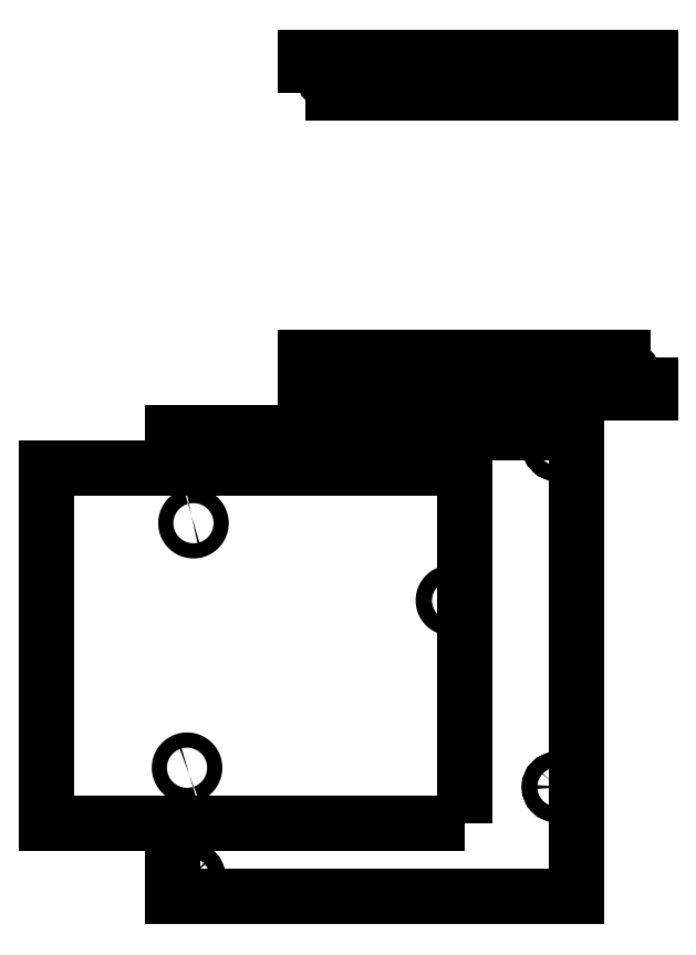
<metadata>
{"format":"dxf","ext":"dxf","renderer":"ezdxf+matplotlib","layout":"modelspace","background":"white","min_lineweight":24,"dpi":150}
</metadata>
<code>
0
SECTION
2
ENTITIES
0
LWPOLYLINE
8
0
90
49
70
1
43
0
10
-34.8
20
-58.08
10
-34.8
20
-58.08
10
-34.91
20
-58.07
10
-35.02
20
-58.06
10
-35.12
20
-58.03
10
-35.22
20
-58
10
-35.32
20
-57.97
10
-35.42
20
-57.92
10
-35.52
20
-57.87
10
-35.61
20
-57.81
10
-35.69
20
-57.75
10
-35.77
20
-57.68
10
-35.85
20
-57.6
10
-35.92
20
-57.52
10
-35.98
20
-57.44
10
-36.04
20
-57.35
10
-36.09
20
-57.25
10
-36.14
20
-57.15
10
-36.17
20
-57.05
10
-36.2
20
-56.95
10
-36.23
20
-56.85
10
-36.24
20
-56.74
10
-36.25
20
-56.63
10
-36.25
20
-56.53
10
-36.24
20
-56.42
10
-36.23
20
-56.31
10
-36.2
20
-56.21
10
-36.17
20
-56.11
10
-36.14
20
-56.01
10
-36.09
20
-55.91
10
-36.04
20
-55.81
10
-35.98
20
-55.72
10
-35.92
20
-55.64
10
-35.85
20
-55.56
10
-35.77
20
-55.48
10
-35.69
20
-55.41
10
-35.61
20
-55.35
10
-35.52
20
-55.29
10
-35.42
20
-55.24
10
-35.32
20
-55.19
10
-35.22
20
-55.16
10
-35.12
20
-55.13
10
-35.02
20
-55.1
10
-34.91
20
-55.09
10
-34.8
20
-55.08
10
-34.7
20
-55.08
10
-34.59
20
-55.09
10
-34.48
20
-55.1
10
-34.45
20
-55.11
42
-1.086
0
LWPOLYLINE
8
0
90
88
70
1
43
0
10
-86.35
20
-91.02
10
-86.45
20
-91.05
10
-86.55
20
-91.08
10
-86.66
20
-91.09
10
-86.77
20
-91.1
10
-86.87
20
-91.1
10
-86.98
20
-91.09
10
-87.09
20
-91.08
10
-87.19
20
-91.05
10
-87.29
20
-91.02
10
-87.39
20
-90.99
10
-87.49
20
-90.94
10
-87.59
20
-90.89
10
-87.68
20
-90.83
10
-87.76
20
-90.77
10
-87.84
20
-90.7
10
-87.92
20
-90.62
10
-87.99
20
-90.54
10
-88.05
20
-90.46
10
-88.11
20
-90.37
10
-88.16
20
-90.27
10
-88.21
20
-90.17
10
-88.24
20
-90.07
10
-88.27
20
-89.97
10
-88.3
20
-89.87
10
-88.31
20
-89.76
10
-88.32
20
-89.65
10
-88.32
20
-89.55
10
-88.31
20
-89.44
10
-88.3
20
-89.33
10
-88.27
20
-89.23
10
-88.24
20
-89.13
10
-88.21
20
-89.03
10
-88.16
20
-88.93
10
-88.11
20
-88.83
10
-88.05
20
-88.74
10
-87.99
20
-88.66
10
-87.92
20
-88.58
10
-87.84
20
-88.5
10
-87.76
20
-88.43
10
-87.68
20
-88.37
10
-87.59
20
-88.31
10
-87.49
20
-88.26
10
-87.39
20
-88.21
10
-87.29
20
-88.18
10
-87.19
20
-88.15
10
-87.09
20
-88.12
10
-86.98
20
-88.11
10
-86.87
20
-88.1
10
-86.77
20
-88.1
10
-86.66
20
-88.11
10
-86.55
20
-88.12
10
-86.45
20
-88.15
10
-86.35
20
-88.18
10
-86.25
20
-88.21
10
-86.15
20
-88.26
10
-86.05
20
-88.31
10
-85.96
20
-88.37
10
-85.88
20
-88.43
10
-85.8
20
-88.5
10
-85.72
20
-88.58
10
-85.65
20
-88.66
10
-85.59
20
-88.74
10
-85.53
20
-88.83
10
-85.48
20
-88.93
10
-85.43
20
-89.03
10
-85.4
20
-89.13
10
-85.37
20
-89.23
10
-85.34
20
-89.33
10
-85.33
20
-89.44
10
-85.32
20
-89.55
10
-85.32
20
-89.65
10
-85.33
20
-89.76
10
-85.34
20
-89.87
10
-85.37
20
-89.97
10
-85.4
20
-90.07
10
-85.43
20
-90.17
10
-85.48
20
-90.27
10
-85.53
20
-90.37
10
-85.59
20
-90.46
10
-85.65
20
-90.54
10
-85.72
20
-90.62
10
-85.8
20
-90.7
10
-85.88
20
-90.77
10
-85.96
20
-90.83
10
-86.05
20
-90.89
10
-86.15
20
-90.94
10
-86.25
20
-90.99
0
LWPOLYLINE
8
0
90
88
70
1
43
0
10
-85.92
20
-39.89
10
-85.82
20
-39.86
10
-85.71
20
-39.85
10
-85.6
20
-39.84
10
-85.5
20
-39.84
10
-85.39
20
-39.85
10
-85.28
20
-39.86
10
-85.18
20
-39.89
10
-85.08
20
-39.92
10
-84.98
20
-39.95
10
-84.88
20
-40
10
-84.78
20
-40.05
10
-84.69
20
-40.11
10
-84.61
20
-40.17
10
-84.53
20
-40.24
10
-84.45
20
-40.32
10
-84.38
20
-40.4
10
-84.32
20
-40.48
10
-84.26
20
-40.57
10
-84.21
20
-40.67
10
-84.16
20
-40.77
10
-84.13
20
-40.87
10
-84.1
20
-40.97
10
-84.07
20
-41.07
10
-84.06
20
-41.18
10
-84.05
20
-41.29
10
-84.05
20
-41.39
10
-84.06
20
-41.5
10
-84.07
20
-41.61
10
-84.1
20
-41.71
10
-84.13
20
-41.81
10
-84.16
20
-41.91
10
-84.21
20
-42.01
10
-84.26
20
-42.11
10
-84.32
20
-42.2
10
-84.38
20
-42.28
10
-84.45
20
-42.36
10
-84.53
20
-42.44
10
-84.61
20
-42.51
10
-84.69
20
-42.57
10
-84.78
20
-42.63
10
-84.88
20
-42.68
10
-84.98
20
-42.73
10
-85.08
20
-42.76
10
-85.18
20
-42.79
10
-85.28
20
-42.82
10
-85.39
20
-42.83
10
-85.5
20
-42.84
10
-85.6
20
-42.84
10
-85.71
20
-42.83
10
-85.82
20
-42.82
10
-85.92
20
-42.79
10
-86.02
20
-42.76
10
-86.12
20
-42.73
10
-86.22
20
-42.68
10
-86.32
20
-42.63
10
-86.41
20
-42.57
10
-86.49
20
-42.51
10
-86.57
20
-42.44
10
-86.65
20
-42.36
10
-86.72
20
-42.28
10
-86.78
20
-42.2
10
-86.84
20
-42.11
10
-86.89
20
-42.01
10
-86.94
20
-41.91
10
-86.97
20
-41.81
10
-87
20
-41.71
10
-87.03
20
-41.61
10
-87.04
20
-41.5
10
-87.05
20
-41.39
10
-87.05
20
-41.29
10
-87.04
20
-41.18
10
-87.03
20
-41.07
10
-87
20
-40.97
10
-86.97
20
-40.87
10
-86.94
20
-40.77
10
-86.89
20
-40.67
10
-86.84
20
-40.57
10
-86.78
20
-40.48
10
-86.72
20
-40.4
10
-86.65
20
-40.32
10
-86.57
20
-40.24
10
-86.49
20
-40.17
10
-86.41
20
-40.11
10
-86.32
20
-40.05
10
-86.22
20
-40
10
-86.12
20
-39.95
10
-86.02
20
-39.92
0
LWPOLYLINE
8
0
90
4
70
1
43
0
10
-32
20
-100.5
10
-32
20
-30.5
10
-114.5
20
-30.5
10
-114.5
20
-100.5
0
LWPOLYLINE
8
0
90
88
70
1
43
0
10
-14.91
20
-27.12
10
-14.98
20
-27.04
10
-15.04
20
-26.96
10
-15.1
20
-26.87
10
-15.15
20
-26.77
10
-15.2
20
-26.67
10
-15.23
20
-26.57
10
-15.26
20
-26.47
10
-15.29
20
-26.37
10
-15.3
20
-26.26
10
-15.31
20
-26.15
10
-15.31
20
-26.05
10
-15.3
20
-25.94
10
-15.29
20
-25.83
10
-15.26
20
-25.73
10
-15.23
20
-25.63
10
-15.2
20
-25.53
10
-15.15
20
-25.43
10
-15.1
20
-25.33
10
-15.04
20
-25.24
10
-14.98
20
-25.16
10
-14.91
20
-25.08
10
-14.83
20
-25
10
-14.75
20
-24.93
10
-14.67
20
-24.87
10
-14.58
20
-24.81
10
-14.48
20
-24.76
10
-14.38
20
-24.71
10
-14.28
20
-24.68
10
-14.18
20
-24.65
10
-14.08
20
-24.62
10
-13.97
20
-24.61
10
-13.86
20
-24.6
10
-13.76
20
-24.6
10
-13.65
20
-24.61
10
-13.54
20
-24.62
10
-13.44
20
-24.65
10
-13.34
20
-24.68
10
-13.24
20
-24.71
10
-13.14
20
-24.76
10
-13.04
20
-24.81
10
-12.95
20
-24.87
10
-12.87
20
-24.93
10
-12.79
20
-25
10
-12.71
20
-25.08
10
-12.64
20
-25.16
10
-12.58
20
-25.24
10
-12.52
20
-25.33
10
-12.47
20
-25.43
10
-12.42
20
-25.53
10
-12.39
20
-25.63
10
-12.36
20
-25.73
10
-12.33
20
-25.83
10
-12.32
20
-25.94
10
-12.31
20
-26.05
10
-12.31
20
-26.15
10
-12.32
20
-26.26
10
-12.33
20
-26.37
10
-12.36
20
-26.47
10
-12.39
20
-26.57
10
-12.42
20
-26.67
10
-12.47
20
-26.77
10
-12.52
20
-26.87
10
-12.58
20
-26.96
10
-12.64
20
-27.04
10
-12.71
20
-27.12
10
-12.79
20
-27.2
10
-12.87
20
-27.27
10
-12.95
20
-27.33
10
-13.04
20
-27.39
10
-13.14
20
-27.44
10
-13.24
20
-27.49
10
-13.34
20
-27.52
10
-13.44
20
-27.55
10
-13.54
20
-27.58
10
-13.65
20
-27.59
10
-13.76
20
-27.6
10
-13.86
20
-27.6
10
-13.97
20
-27.59
10
-14.08
20
-27.58
10
-14.18
20
-27.55
10
-14.28
20
-27.52
10
-14.38
20
-27.49
10
-14.48
20
-27.44
10
-14.58
20
-27.39
10
-14.67
20
-27.33
10
-14.75
20
-27.27
10
-14.83
20
-27.2
0
LWPOLYLINE
8
0
90
88
70
1
43
0
10
-87.3
20
-112.2
10
-87.37
20
-112.1
10
-87.43
20
-112
10
-87.49
20
-112
10
-87.54
20
-111.9
10
-87.59
20
-111.8
10
-87.62
20
-111.7
10
-87.65
20
-111.6
10
-87.68
20
-111.5
10
-87.69
20
-111.4
10
-87.7
20
-111.2
10
-87.7
20
-111.1
10
-87.69
20
-111
10
-87.68
20
-110.9
10
-87.65
20
-110.8
10
-87.62
20
-110.7
10
-87.59
20
-110.6
10
-87.54
20
-110.5
10
-87.49
20
-110.4
10
-87.43
20
-110.3
10
-87.37
20
-110.2
10
-87.3
20
-110.2
10
-87.22
20
-110.1
10
-87.14
20
-110
10
-87.06
20
-110
10
-86.97
20
-109.9
10
-86.87
20
-109.8
10
-86.77
20
-109.8
10
-86.67
20
-109.8
10
-86.57
20
-109.7
10
-86.47
20
-109.7
10
-86.36
20
-109.7
10
-86.25
20
-109.7
10
-86.15
20
-109.7
10
-86.04
20
-109.7
10
-85.93
20
-109.7
10
-85.83
20
-109.7
10
-85.73
20
-109.8
10
-85.63
20
-109.8
10
-85.53
20
-109.8
10
-85.43
20
-109.9
10
-85.34
20
-110
10
-85.26
20
-110
10
-85.18
20
-110.1
10
-85.1
20
-110.2
10
-85.03
20
-110.2
10
-84.97
20
-110.3
10
-84.91
20
-110.4
10
-84.86
20
-110.5
10
-84.81
20
-110.6
10
-84.78
20
-110.7
10
-84.75
20
-110.8
10
-84.72
20
-110.9
10
-84.71
20
-111
10
-84.7
20
-111.1
10
-84.7
20
-111.2
10
-84.71
20
-111.4
10
-84.72
20
-111.5
10
-84.75
20
-111.6
10
-84.78
20
-111.7
10
-84.81
20
-111.8
10
-84.86
20
-111.9
10
-84.91
20
-112
10
-84.97
20
-112
10
-85.03
20
-112.1
10
-85.1
20
-112.2
10
-85.18
20
-112.3
10
-85.26
20
-112.4
10
-85.34
20
-112.4
10
-85.43
20
-112.5
10
-85.53
20
-112.5
10
-85.63
20
-112.6
10
-85.73
20
-112.6
10
-85.83
20
-112.6
10
-85.93
20
-112.7
10
-86.04
20
-112.7
10
-86.15
20
-112.7
10
-86.25
20
-112.7
10
-86.36
20
-112.7
10
-86.47
20
-112.7
10
-86.57
20
-112.6
10
-86.67
20
-112.6
10
-86.77
20
-112.6
10
-86.87
20
-112.5
10
-86.97
20
-112.5
10
-87.06
20
-112.4
10
-87.14
20
-112.4
10
-87.22
20
-112.3
0
LWPOLYLINE
8
0
90
88
70
1
43
0
10
-87.54
20
-25.43
10
-87.49
20
-25.33
10
-87.43
20
-25.24
10
-87.37
20
-25.16
10
-87.3
20
-25.08
10
-87.22
20
-25
10
-87.14
20
-24.93
10
-87.06
20
-24.87
10
-86.97
20
-24.81
10
-86.87
20
-24.76
10
-86.77
20
-24.71
10
-86.67
20
-24.68
10
-86.57
20
-24.65
10
-86.47
20
-24.62
10
-86.36
20
-24.61
10
-86.25
20
-24.6
10
-86.15
20
-24.6
10
-86.04
20
-24.61
10
-85.93
20
-24.62
10
-85.83
20
-24.65
10
-85.73
20
-24.68
10
-85.63
20
-24.71
10
-85.53
20
-24.76
10
-85.43
20
-24.81
10
-85.34
20
-24.87
10
-85.26
20
-24.93
10
-85.18
20
-25
10
-85.1
20
-25.08
10
-85.03
20
-25.16
10
-84.97
20
-25.24
10
-84.91
20
-25.33
10
-84.86
20
-25.43
10
-84.81
20
-25.53
10
-84.78
20
-25.63
10
-84.75
20
-25.73
10
-84.72
20
-25.83
10
-84.71
20
-25.94
10
-84.7
20
-26.05
10
-84.7
20
-26.15
10
-84.71
20
-26.26
10
-84.72
20
-26.37
10
-84.75
20
-26.47
10
-84.78
20
-26.57
10
-84.81
20
-26.67
10
-84.86
20
-26.77
10
-84.91
20
-26.87
10
-84.97
20
-26.96
10
-85.03
20
-27.04
10
-85.1
20
-27.12
10
-85.18
20
-27.2
10
-85.26
20
-27.27
10
-85.34
20
-27.33
10
-85.43
20
-27.39
10
-85.53
20
-27.44
10
-85.63
20
-27.49
10
-85.73
20
-27.52
10
-85.83
20
-27.55
10
-85.93
20
-27.58
10
-86.04
20
-27.59
10
-86.15
20
-27.6
10
-86.25
20
-27.6
10
-86.36
20
-27.59
10
-86.47
20
-27.58
10
-86.57
20
-27.55
10
-86.67
20
-27.52
10
-86.77
20
-27.49
10
-86.87
20
-27.44
10
-86.97
20
-27.39
10
-87.06
20
-27.33
10
-87.14
20
-27.27
10
-87.22
20
-27.2
10
-87.3
20
-27.12
10
-87.37
20
-27.04
10
-87.43
20
-26.96
10
-87.49
20
-26.87
10
-87.54
20
-26.77
10
-87.59
20
-26.67
10
-87.62
20
-26.57
10
-87.65
20
-26.47
10
-87.68
20
-26.37
10
-87.69
20
-26.26
10
-87.7
20
-26.15
10
-87.7
20
-26.05
10
-87.69
20
-25.94
10
-87.68
20
-25.83
10
-87.65
20
-25.73
10
-87.62
20
-25.63
10
-87.59
20
-25.53
0
LWPOLYLINE
8
0
90
88
70
1
43
0
10
-14.91
20
-92.39
10
-14.83
20
-92.31
10
-14.75
20
-92.24
10
-14.67
20
-92.18
10
-14.58
20
-92.12
10
-14.48
20
-92.07
10
-14.38
20
-92.02
10
-14.28
20
-91.99
10
-14.18
20
-91.96
10
-14.08
20
-91.93
10
-13.97
20
-91.92
10
-13.86
20
-91.91
10
-13.76
20
-91.91
10
-13.65
20
-91.92
10
-13.54
20
-91.93
10
-13.44
20
-91.96
10
-13.34
20
-91.99
10
-13.24
20
-92.02
10
-13.14
20
-92.07
10
-13.04
20
-92.12
10
-12.95
20
-92.18
10
-12.87
20
-92.24
10
-12.79
20
-92.31
10
-12.71
20
-92.39
10
-12.64
20
-92.47
10
-12.58
20
-92.55
10
-12.52
20
-92.64
10
-12.47
20
-92.74
10
-12.42
20
-92.84
10
-12.39
20
-92.94
10
-12.36
20
-93.04
10
-12.33
20
-93.14
10
-12.32
20
-93.25
10
-12.31
20
-93.36
10
-12.31
20
-93.46
10
-12.32
20
-93.57
10
-12.33
20
-93.68
10
-12.36
20
-93.78
10
-12.39
20
-93.88
10
-12.42
20
-93.98
10
-12.47
20
-94.08
10
-12.52
20
-94.18
10
-12.58
20
-94.27
10
-12.64
20
-94.35
10
-12.71
20
-94.43
10
-12.79
20
-94.51
10
-12.87
20
-94.58
10
-12.95
20
-94.64
10
-13.04
20
-94.7
10
-13.14
20
-94.75
10
-13.24
20
-94.8
10
-13.34
20
-94.83
10
-13.44
20
-94.86
10
-13.54
20
-94.89
10
-13.65
20
-94.9
10
-13.76
20
-94.91
10
-13.86
20
-94.91
10
-13.97
20
-94.9
10
-14.08
20
-94.89
10
-14.18
20
-94.86
10
-14.28
20
-94.83
10
-14.38
20
-94.8
10
-14.48
20
-94.75
10
-14.58
20
-94.7
10
-14.67
20
-94.64
10
-14.75
20
-94.58
10
-14.83
20
-94.51
10
-14.91
20
-94.43
10
-14.98
20
-94.35
10
-15.04
20
-94.27
10
-15.1
20
-94.18
10
-15.15
20
-94.08
10
-15.2
20
-93.98
10
-15.23
20
-93.88
10
-15.26
20
-93.78
10
-15.29
20
-93.68
10
-15.3
20
-93.57
10
-15.31
20
-93.46
10
-15.31
20
-93.36
10
-15.3
20
-93.25
10
-15.29
20
-93.14
10
-15.26
20
-93.04
10
-15.23
20
-92.94
10
-15.2
20
-92.84
10
-15.15
20
-92.74
10
-15.1
20
-92.64
10
-15.04
20
-92.55
10
-14.98
20
-92.47
0
LWPOLYLINE
8
0
90
8
70
1
43
0
10
-32
20
-100.5
10
-89.68
20
-100.5
10
-89.68
20
-115
10
-10
20
-115
10
-10
20
-23.58
10
-89.68
20
-23.58
10
-89.68
20
-30.5
10
-32
20
-30.5
0
LWPOLYLINE
8
0
90
4
70
1
43
0
10
4.603
20
-8.554
10
-63.4
20
-8.554
10
-63.4
20
-15.55
10
4.603
20
-15.55
0
CIRCLE
8
0
10
-29.4
20
-12.05
30
0
40
1.5
210
0
220
-0
230
1
0
CIRCLE
8
0
10
-0.3968
20
-12.05
30
0
40
1.5
210
0
220
-0
230
1
0
CIRCLE
8
0
10
-58.4
20
-12.05
30
0
40
1.5
210
0
220
-0
230
1
0
CIRCLE
8
0
10
-29.4
20
46.95
30
0
40
1.5
210
0
220
-0
230
1
0
LWPOLYLINE
8
0
90
4
70
1
43
0
10
-63.4
20
43.45
10
4.603
20
43.45
10
4.603
20
50.45
10
-63.4
20
50.45
0
CIRCLE
8
0
10
-58.4
20
46.95
30
0
40
1.5
210
0
220
-0
230
1
0
CIRCLE
8
0
10
-29.4
20
46.95
30
0
40
1.5
210
0
220
-0
230
1
0
CIRCLE
8
0
10
-0.3968
20
46.95
30
0
40
1.5
210
0
220
-0
230
1
0
CIRCLE
8
0
10
-86.19
20
-111.2
30
0
40
1.5
210
0
220
0
230
1
0
CIRCLE
8
0
10
-86.2
20
-26.1
30
0
40
1.5
210
0
220
0
230
1
0
CIRCLE
8
0
10
-13.8
20
-26.1
30
0
40
1.5
210
0
220
0
230
1
0
CIRCLE
8
0
10
-13.83
20
-93.4
30
0
40
1.5
210
0
220
0
230
1
0
ENDSEC
0
EOF

</code>
